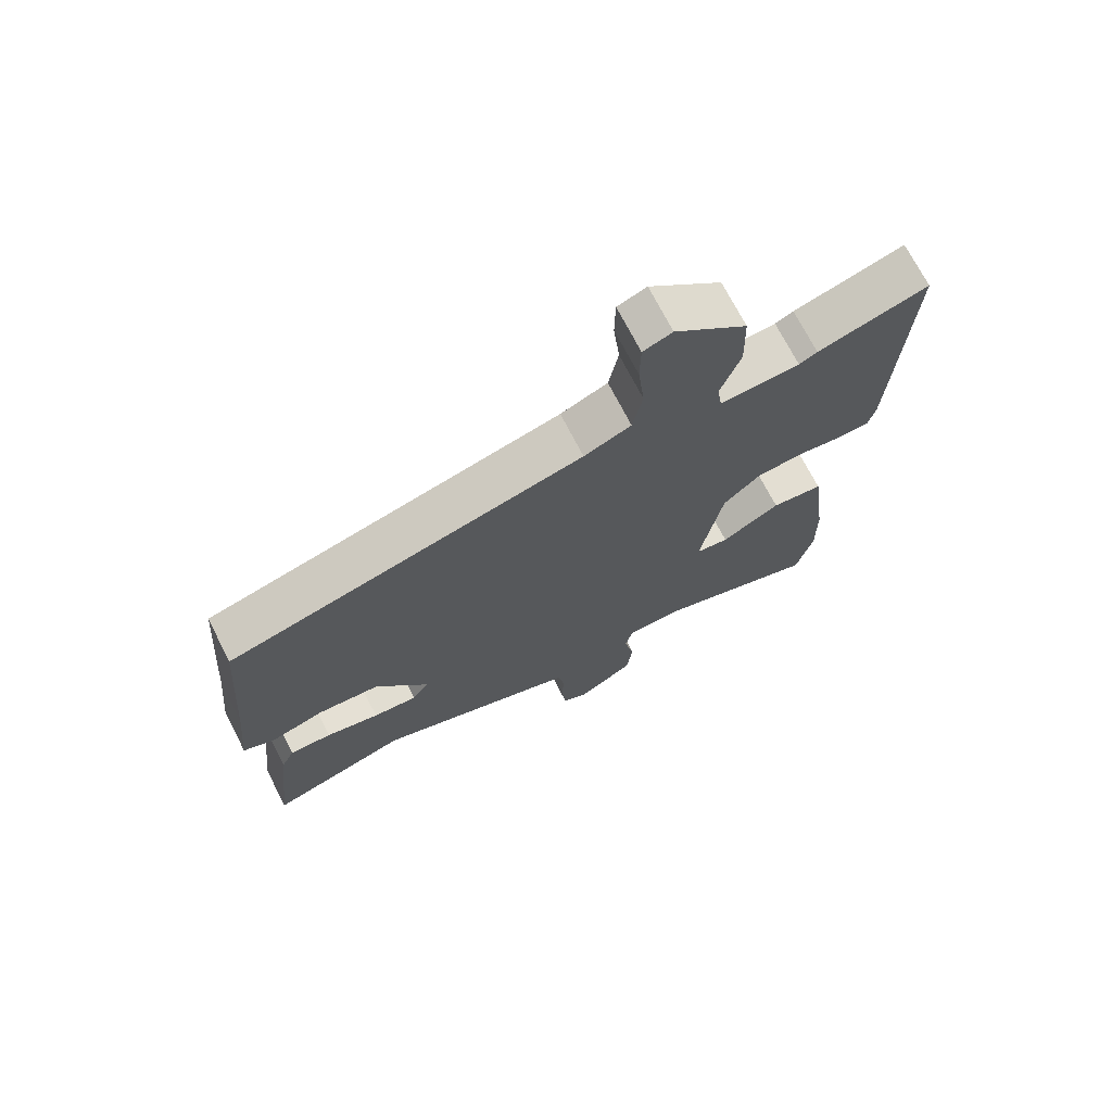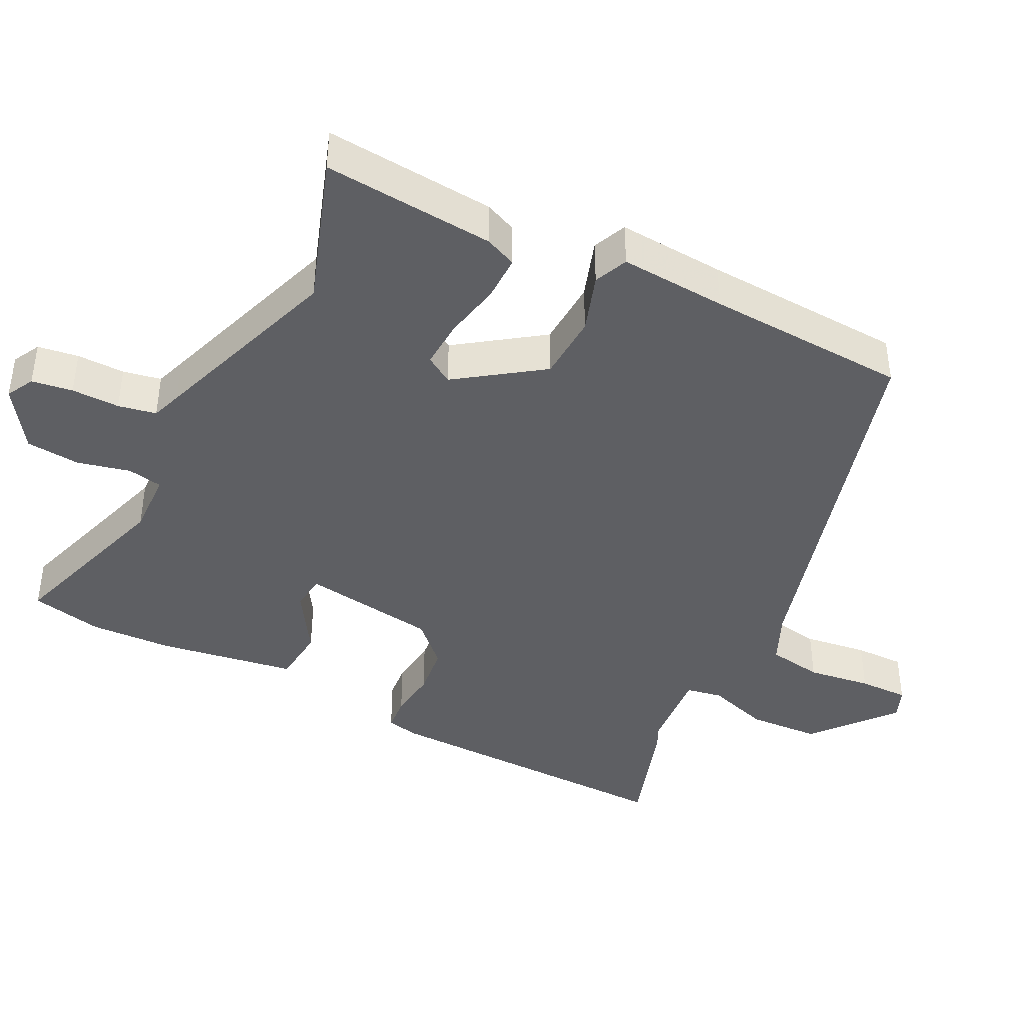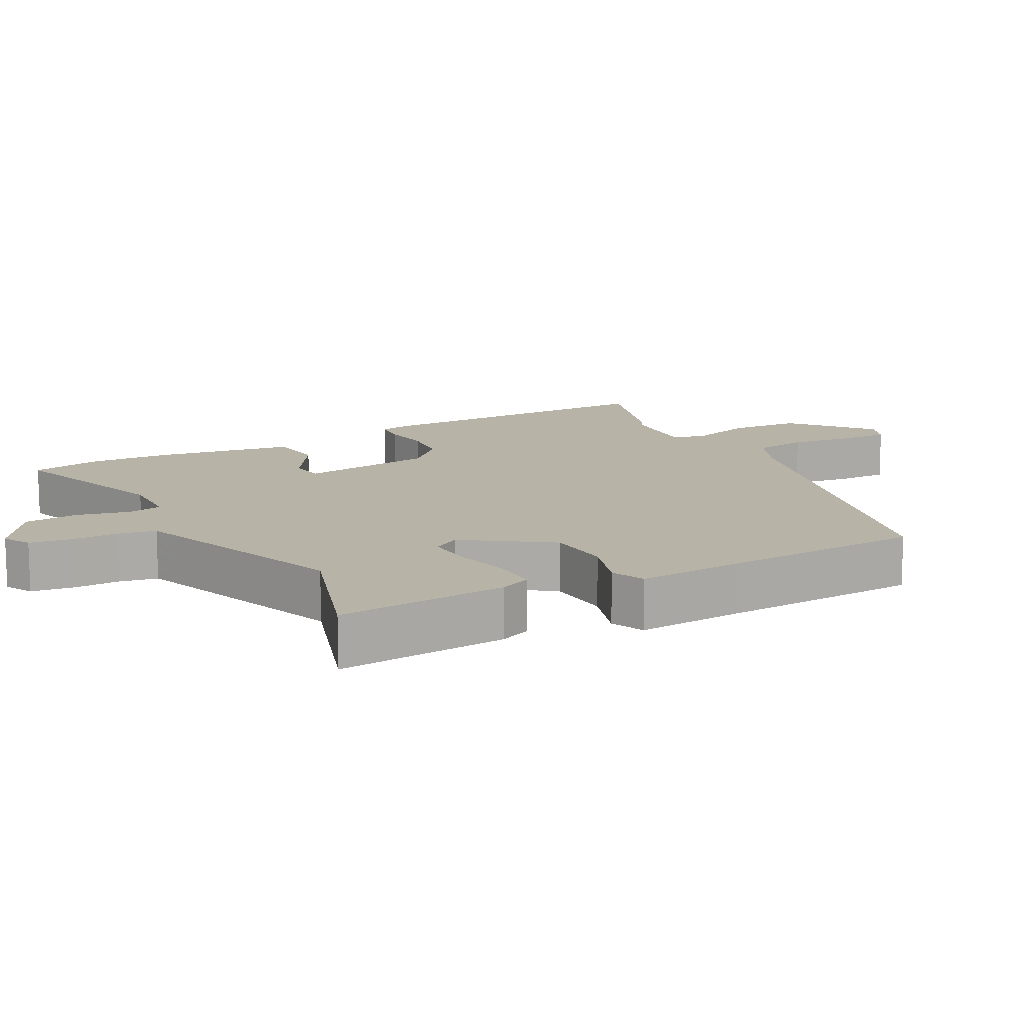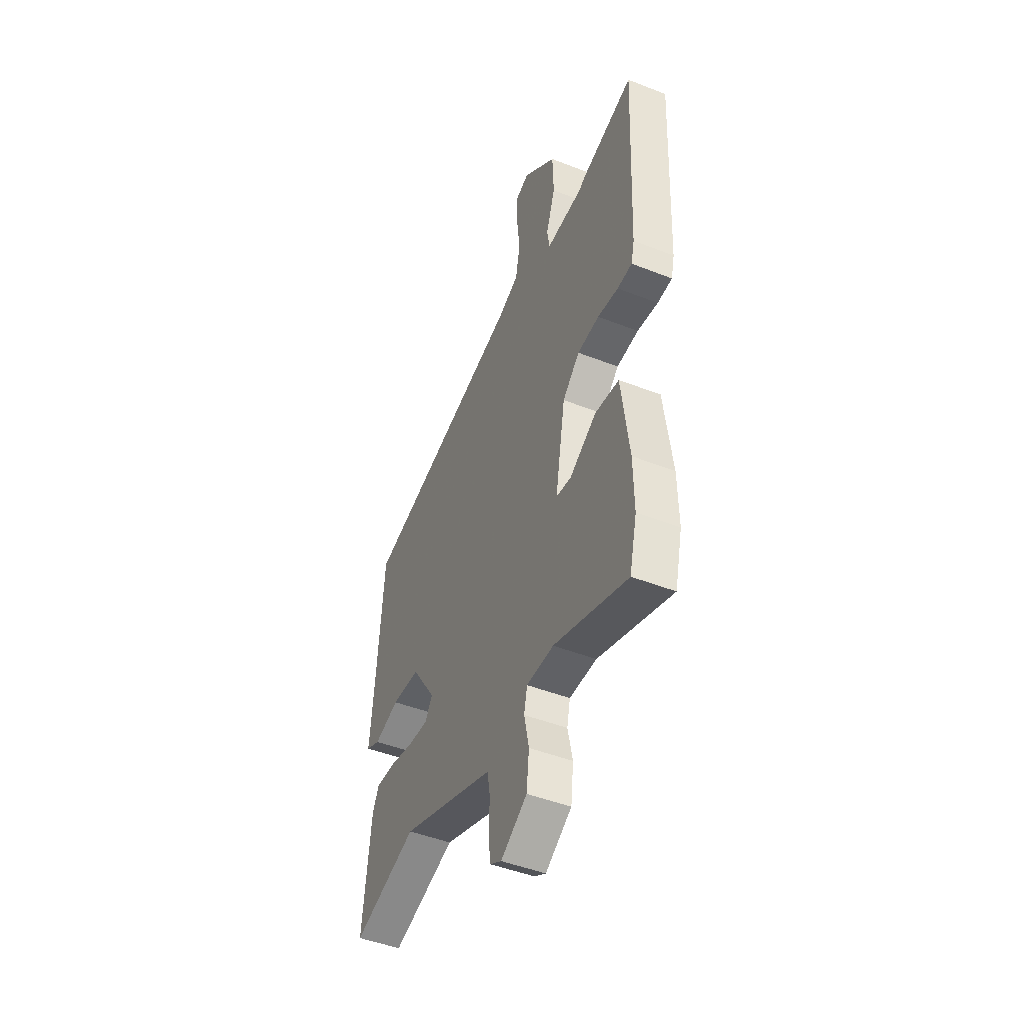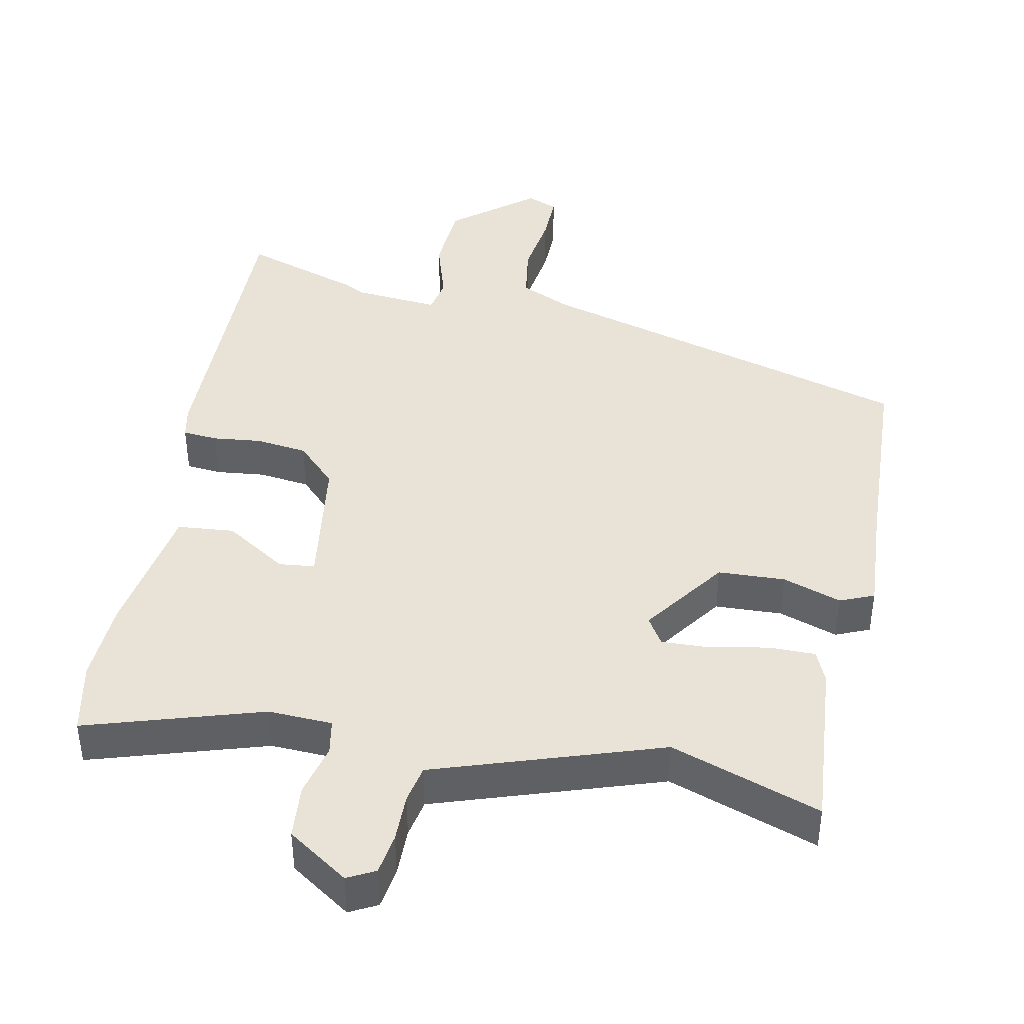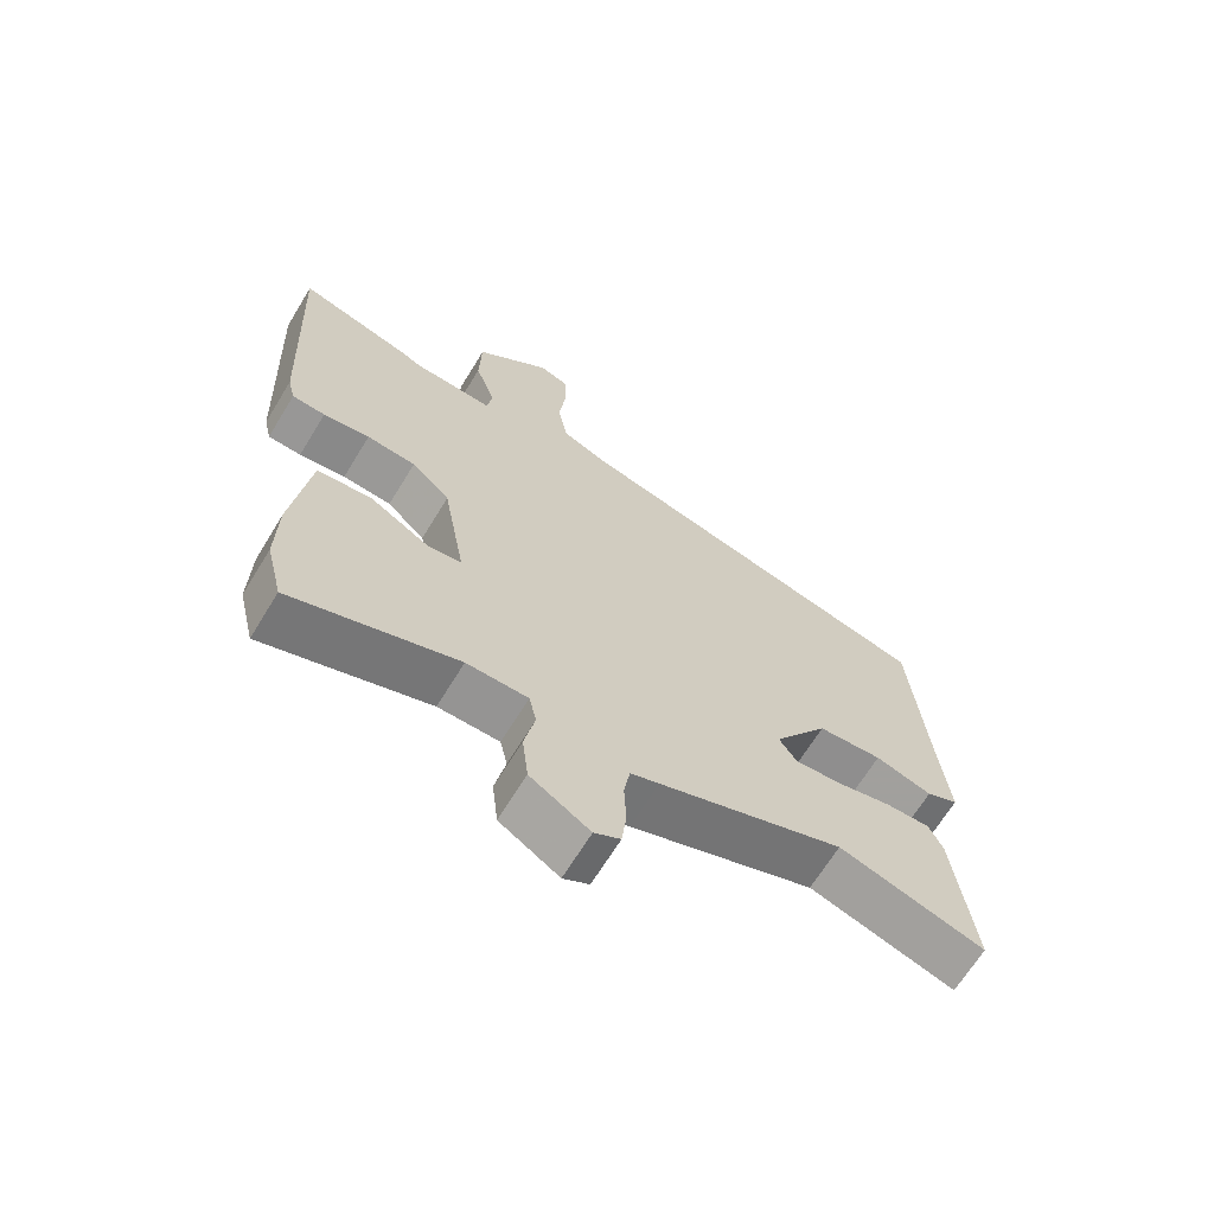
<metadata>
{"format":"obj","ext":"obj","renderer":"f3d","projection":"perspective","resolution":1024,"background":"white","views":[{"elev":71.5,"azim":-27.1,"up":"+Z"},{"elev":-41.5,"azim":-115.2,"up":"+Y"},{"elev":12.9,"azim":-117.2,"up":"+Y"},{"elev":-46.8,"azim":66.0,"up":"+Z"},{"elev":41.9,"azim":-166.8,"up":"+Y"},{"elev":-66.9,"azim":148.6,"up":"+Z"}]}
</metadata>
<code>
v 0.396 0.07 0.469
v 0.568 0.07 0.52
v 0.548 0.07 0.084
v 0.537 0.07 0.038
v 0.487 0.07 0.035
v 0.417 0.07 0.045
v 0.343 0.07 0.038
v 0.285 0.07 -0.017
v 0.251 0.07 -0.211
v 0.302 0.07 -0.218
v 0.393 0.07 -0.164
v 0.474 0.07 -0.174
v 0.5 0.07 -0.372
v 0.502 0.07 -0.491
v 0.477 0.07 -0.594
v 0.228 0.07 -0.508
v 0.136 0.07 -0.509
v 0.125 0.07 -0.559
v 0.141 0.07 -0.635
v 0.132 0.07 -0.713
v 0.043 0.07 -0.769
v 0.004 0.07 -0.747
v -0.003 0.07 -0.688
v 0 0.07 -0.619
v -0.009 0.07 -0.564
v -0.052 0.07 -0.548
v -0.328 0.07 -0.446
v -0.545 0.07 -0.514
v -0.517 0.07 -0.268
v -0.496 0.07 -0.223
v -0.43 0.07 -0.225
v -0.347 0.07 -0.244
v -0.278 0.07 -0.249
v -0.252 0.07 -0.21
v -0.334 0.07 -0.087
v -0.43 0.07 -0.08
v -0.515 0.07 -0.106
v -0.563 0.07 -0.084
v -0.548 0.07 0.07
v -0.525 0.07 0.36
v 0.027 0.07 0.5
v 0.1 0.07 0.531
v 0.115 0.07 0.61
v 0.105 0.07 0.702
v 0.106 0.07 0.774
v 0.151 0.07 0.791
v 0.264 0.07 0.693
v 0.267 0.07 0.589
v 0.236 0.07 0.5
v 0.244 0.07 0.448
v 0.368 0.07 0.455
v 0.396 0 0.469
v 0.568 0 0.52
v 0.548 0 0.084
v 0.537 0 0.038
v 0.487 0 0.035
v 0.417 0 0.045
v 0.343 0 0.038
v 0.285 0 -0.017
v 0.251 0 -0.211
v 0.302 0 -0.218
v 0.393 0 -0.164
v 0.474 0 -0.174
v 0.5 0 -0.372
v 0.502 0 -0.491
v 0.477 0 -0.594
v 0.228 0 -0.508
v 0.136 0 -0.509
v 0.125 0 -0.559
v 0.141 0 -0.635
v 0.132 0 -0.713
v 0.043 0 -0.769
v 0.004 0 -0.747
v -0.003 0 -0.688
v 0 0 -0.619
v -0.009 0 -0.564
v -0.052 0 -0.548
v -0.328 0 -0.446
v -0.545 0 -0.514
v -0.517 0 -0.268
v -0.496 0 -0.223
v -0.43 0 -0.225
v -0.347 0 -0.244
v -0.278 0 -0.249
v -0.252 0 -0.21
v -0.334 0 -0.087
v -0.43 0 -0.08
v -0.515 0 -0.106
v -0.563 0 -0.084
v -0.548 0 0.07
v -0.525 0 0.36
v 0.027 0 0.5
v 0.1 0 0.531
v 0.115 0 0.61
v 0.105 0 0.702
v 0.106 0 0.774
v 0.151 0 0.791
v 0.264 0 0.693
v 0.267 0 0.589
v 0.236 0 0.5
v 0.244 0 0.448
v 0.368 0 0.455
f 47 48 49
f 46 47 49
f 45 46 49
f 44 45 49
f 43 44 49
f 42 43 49 50
f 41 42 50
f 39 40 41 50
f 39 50 51
f 38 39 51
f 37 38 51
f 36 37 51
f 30 31 32
f 29 30 32
f 28 29 32
f 27 28 32
f 26 27 32 33
f 25 26 33 34
f 22 23 24
f 21 22 24
f 20 21 24
f 19 20 24
f 18 19 24
f 17 18 24 25
f 14 15 16
f 13 14 16
f 12 13 16
f 11 12 16
f 10 11 16
f 9 10 16 17
f 25 34 35
f 17 25 35
f 9 17 35
f 8 9 35
f 4 5 6
f 3 4 6
f 2 3 6 7
f 35 36 51
f 8 35 51
f 7 8 51
f 2 7 51
f 1 2 51
f 100 99 98
f 100 98 97
f 100 97 96
f 100 96 95
f 100 95 94
f 101 100 94 93
f 101 93 92
f 101 92 91 90
f 102 101 90
f 102 90 89
f 102 89 88
f 102 88 87
f 83 82 81
f 83 81 80
f 83 80 79
f 83 79 78
f 84 83 78 77
f 85 84 77 76
f 75 74 73
f 75 73 72
f 75 72 71
f 75 71 70
f 75 70 69
f 76 75 69 68
f 67 66 65
f 67 65 64
f 67 64 63
f 67 63 62
f 67 62 61
f 68 67 61 60
f 86 85 76
f 86 76 68
f 86 68 60
f 86 60 59
f 57 56 55
f 57 55 54
f 58 57 54 53
f 102 87 86
f 102 86 59
f 102 59 58
f 102 58 53
f 102 53 52
f 1 52 53 2
f 2 53 54 3
f 3 54 55 4
f 4 55 56 5
f 5 56 57 6
f 6 57 58 7
f 7 58 59 8
f 8 59 60 9
f 9 60 61 10
f 10 61 62 11
f 11 62 63 12
f 12 63 64 13
f 13 64 65 14
f 14 65 66 15
f 15 66 67 16
f 16 67 68 17
f 17 68 69 18
f 18 69 70 19
f 19 70 71 20
f 20 71 72 21
f 21 72 73 22
f 22 73 74 23
f 23 74 75 24
f 24 75 76 25
f 25 76 77 26
f 26 77 78 27
f 27 78 79 28
f 28 79 80 29
f 29 80 81 30
f 30 81 82 31
f 31 82 83 32
f 32 83 84 33
f 33 84 85 34
f 34 85 86 35
f 35 86 87 36
f 36 87 88 37
f 37 88 89 38
f 38 89 90 39
f 39 90 91 40
f 40 91 92 41
f 41 92 93 42
f 42 93 94 43
f 43 94 95 44
f 44 95 96 45
f 45 96 97 46
f 46 97 98 47
f 47 98 99 48
f 48 99 100 49
f 49 100 101 50
f 50 101 102 51
f 51 102 52 1

</code>
